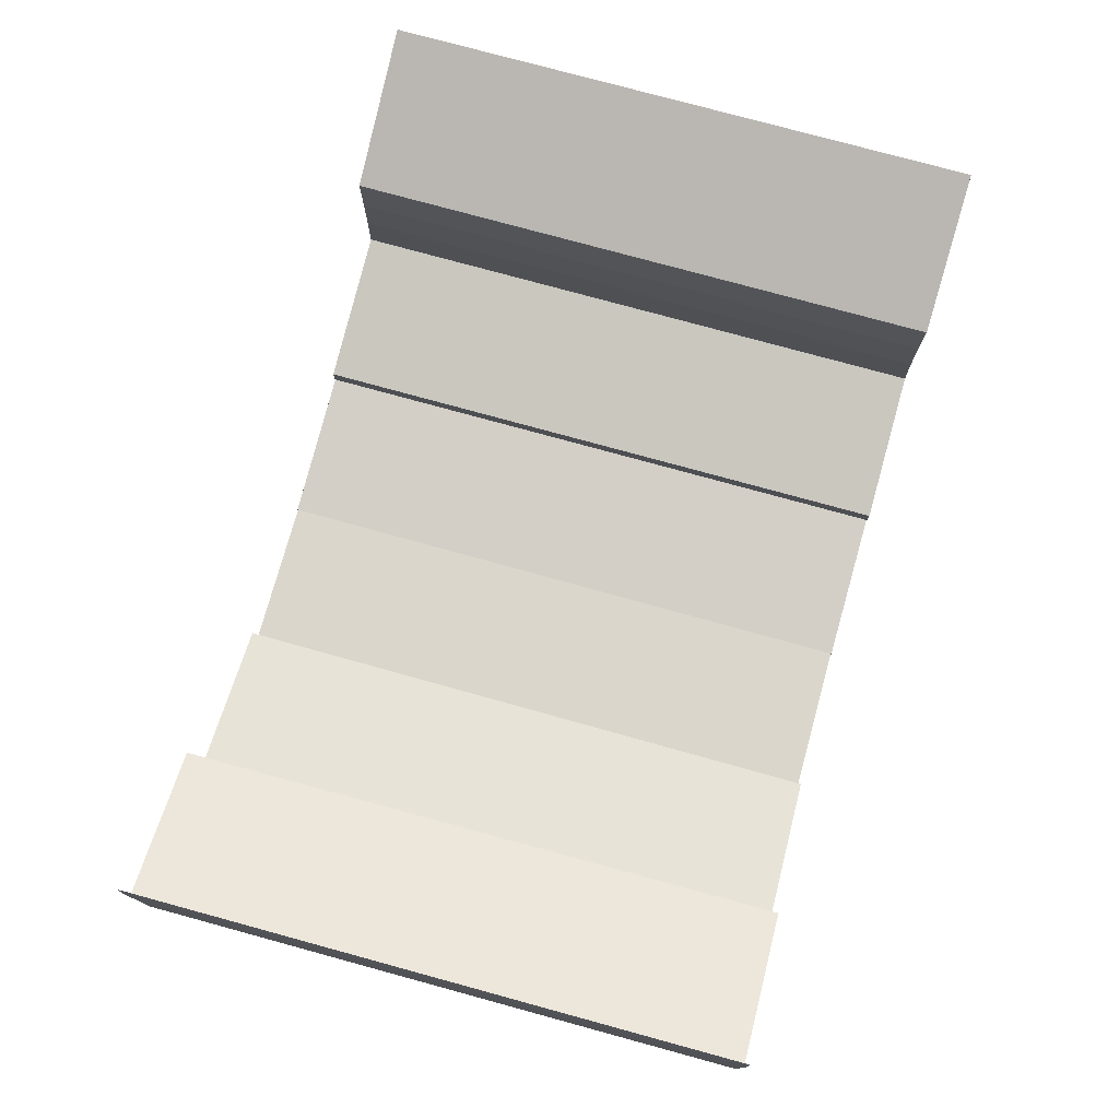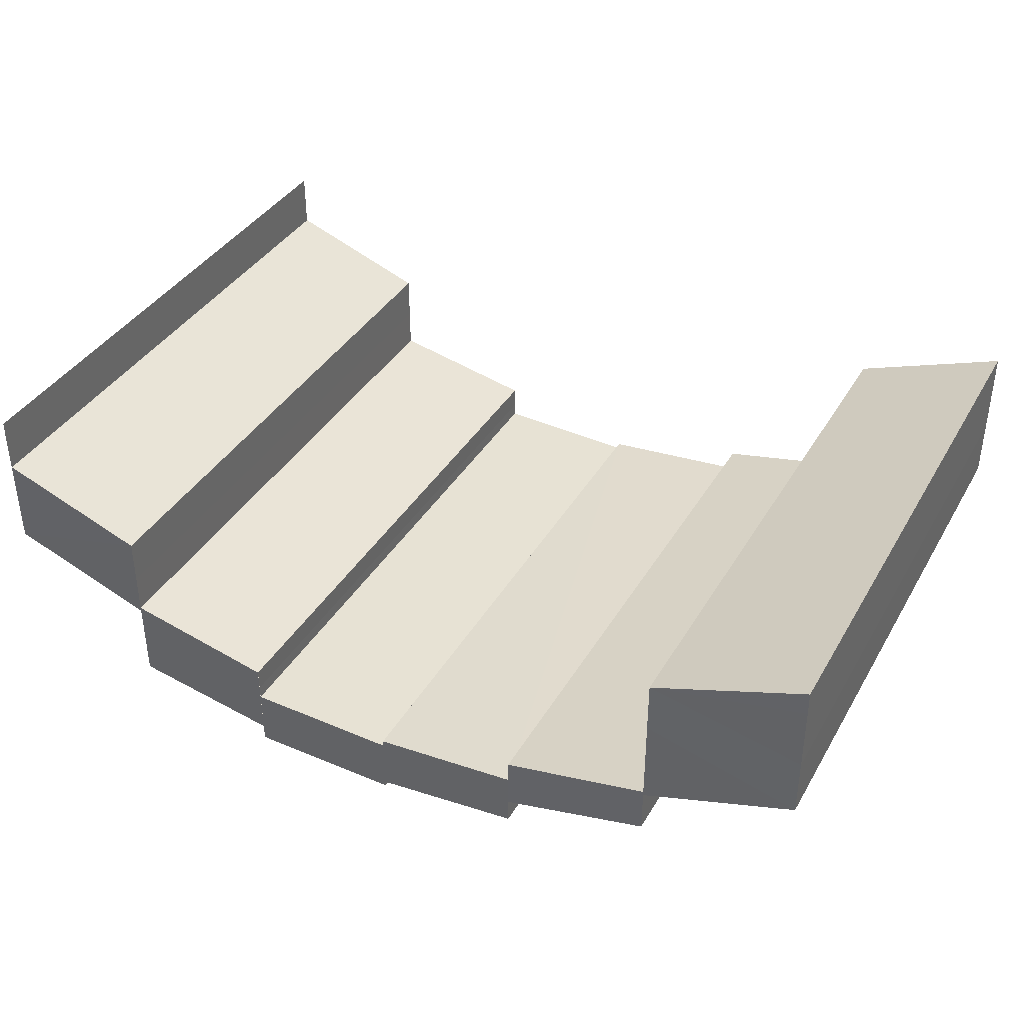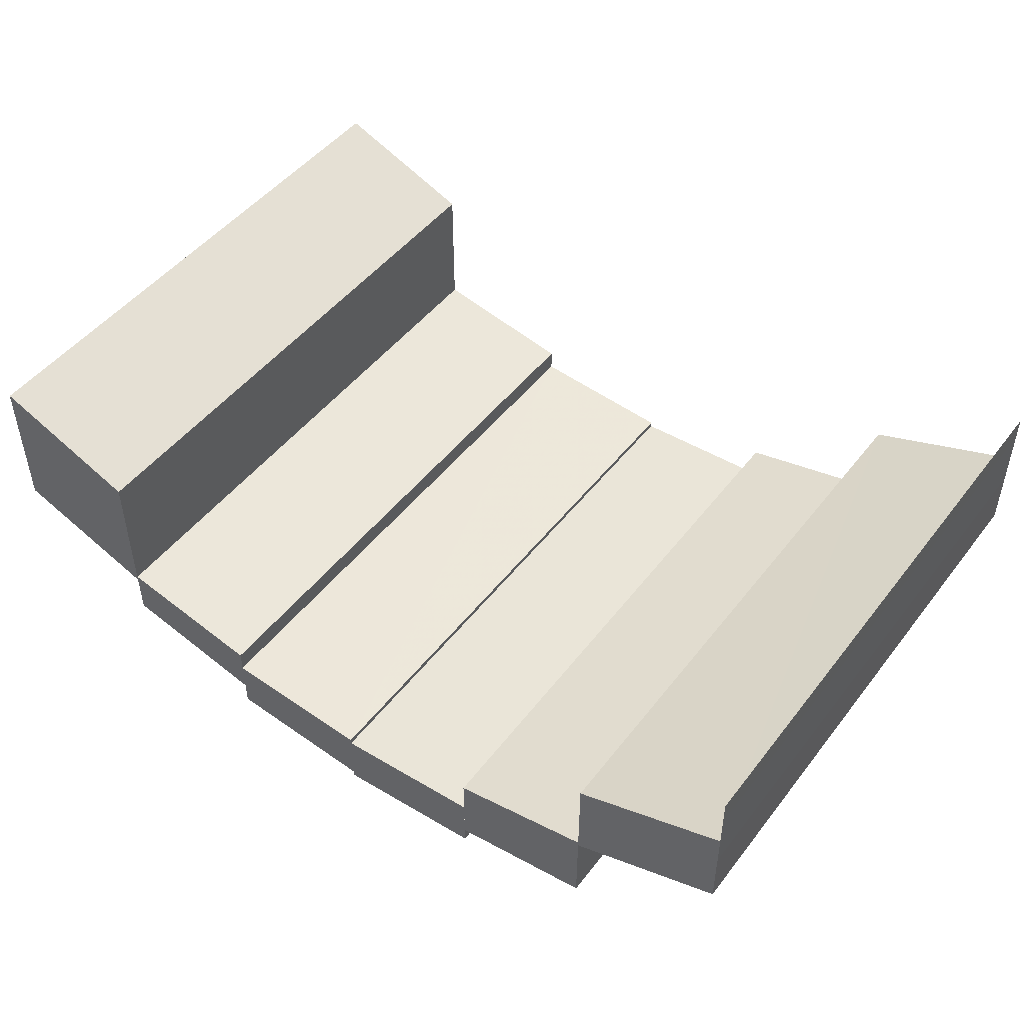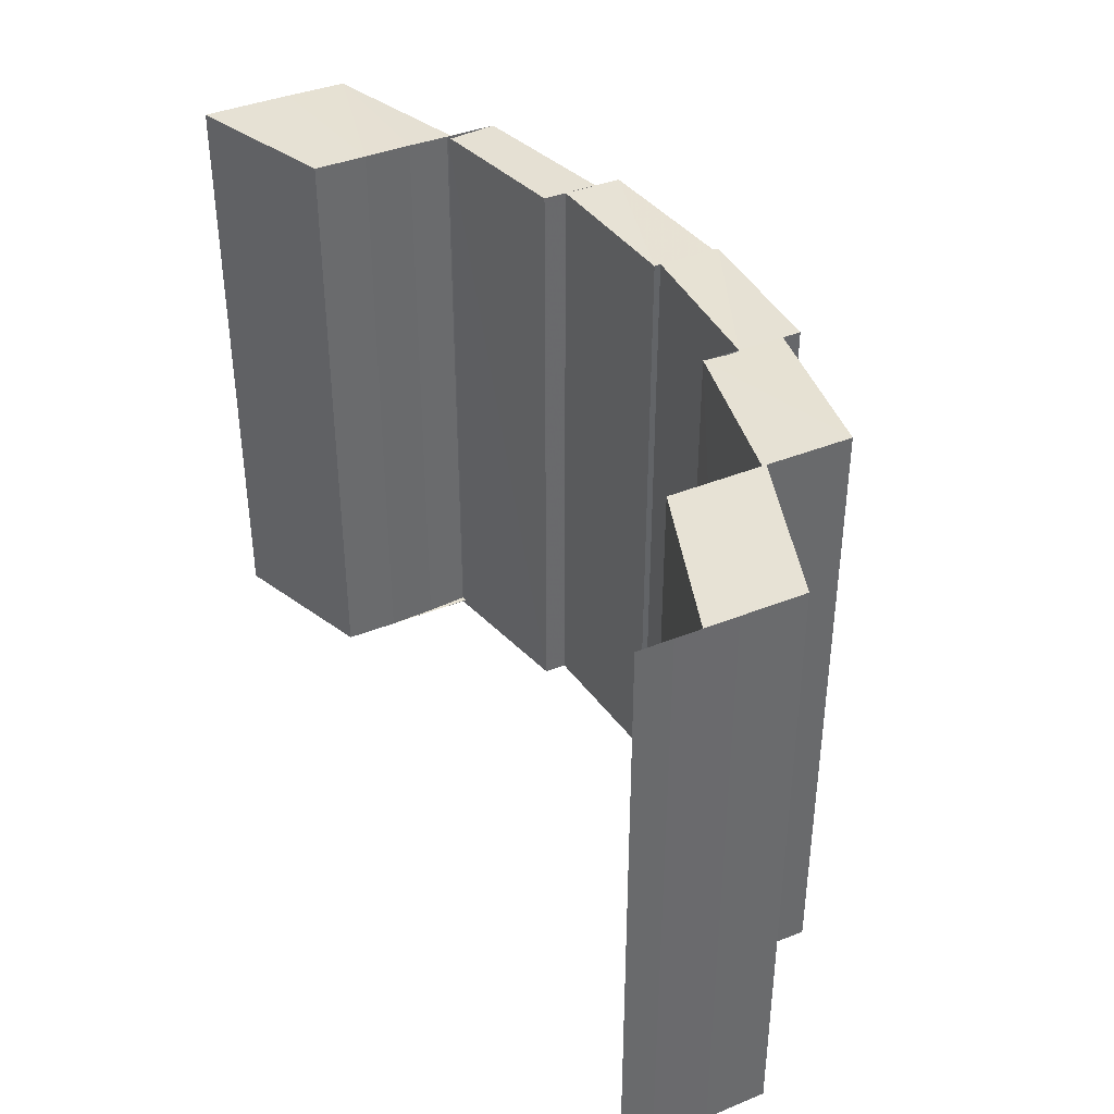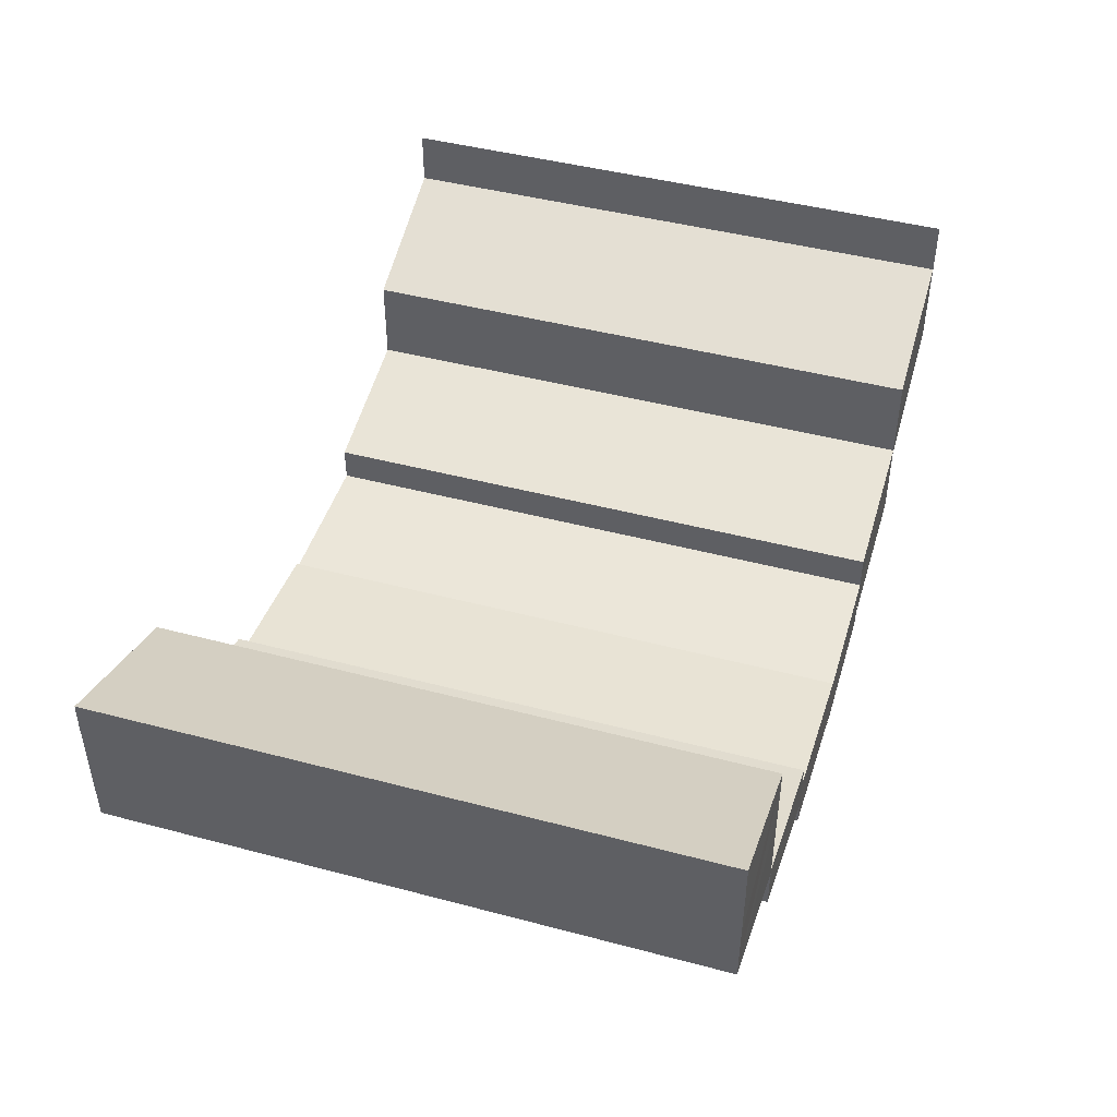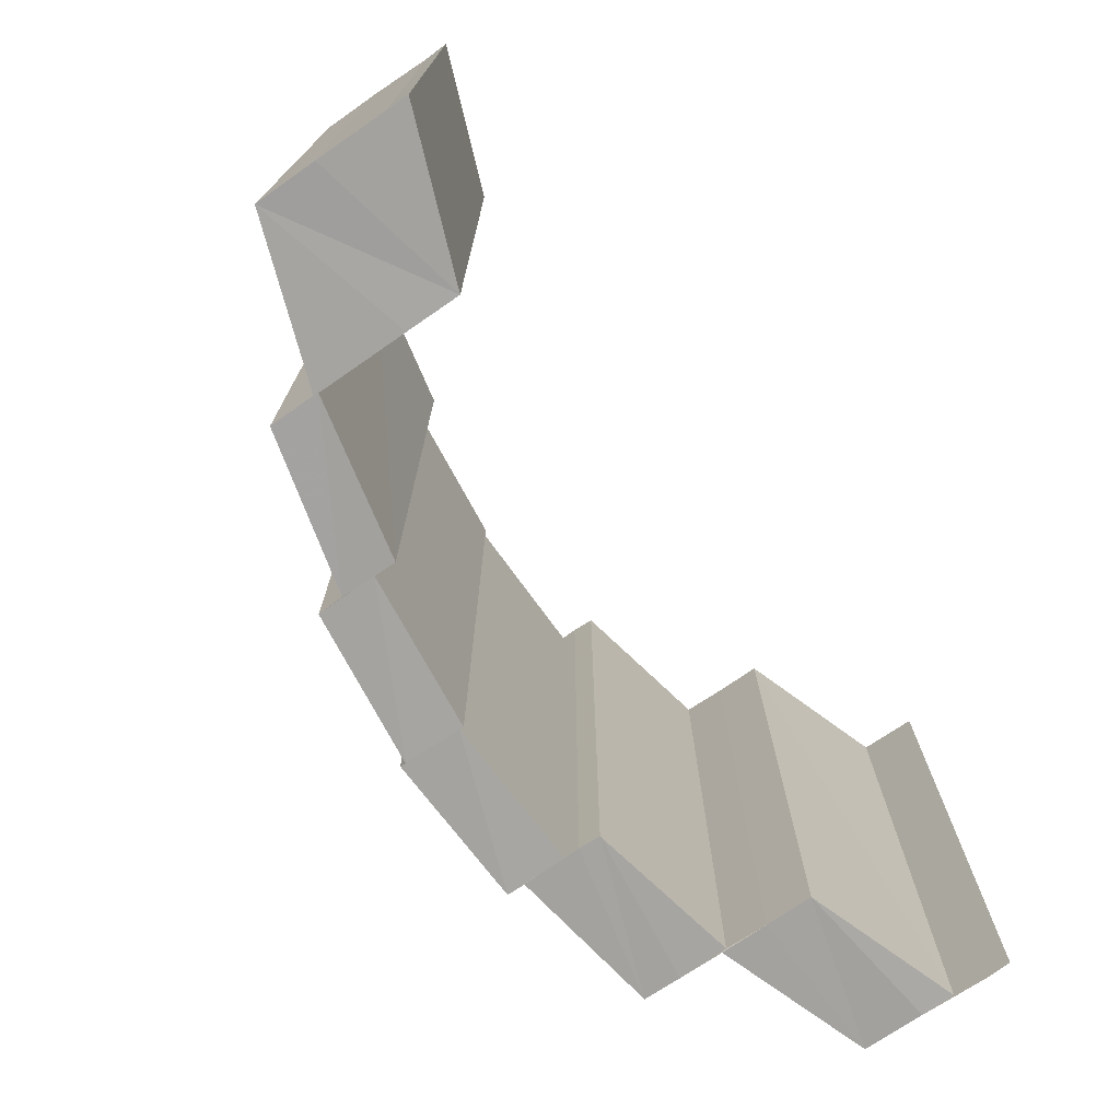
<metadata>
{"format":"obj","ext":"obj","renderer":"f3d","projection":"perspective","resolution":1024,"background":"white","views":[{"elev":75.8,"azim":105.5,"up":"+Z"},{"elev":38.1,"azim":-152.8,"up":"+Z"},{"elev":47.6,"azim":35.6,"up":"+Z"},{"elev":39.3,"azim":63.2,"up":"+Y"},{"elev":45.4,"azim":-73.0,"up":"+Z"},{"elev":-73.3,"azim":-55.5,"up":"+Y"}]}
</metadata>
<code>
o 4372
v 2209 1888 18.02
v 2209 1888 18.01
v 2209 1888 18.02
v 2209 1888 18.02
v 2209 1888 18.01
v 2209 1888 18.01
v 2209 1888 18.01
v 2209 1888 18.01
v 2209 1888 18.01
v 2209 1888 18.01
v 2209 1888 18.01
v 2209 1888 18.01
v 2209 1888 18.01
v 2209 1888 18.01
v 2209 1888 18
v 2209 1888 18.02
v 2209 1888 18.02
v 2209 1888 18.01
v 2209 1888 18.01
v 2209 1888 18.01
v 2209 1888 18.01
v 2209 1888 18.01
v 2209 1888 18.01
v 2209 1888 18.01
v 2209 1888 18.01
v 2209 1888 18
v 2209 1888 18
v 2209 1888 18
v 2209 1888 18.01
v 2209 1888 18
v 2209 1888 18
v 2209 1888 18.01
v 2209 1888 18.01
v 2209 1888 18.01
v 2209 1888 18.01
v 2209 1888 18.01
v 2209 1888 18
v 2209 1888 18
v 2209 1888 18
v 2209 1888 18.01
v 2209 1888 18
v 2209 1888 18
v 2209 1888 18
v 2209 1888 18
v 2209 1888 18
v 2209 1888 18
v 2209 1888 18
v 2209 1888 18
v 2209 1888 18
v 2209 1888 18
v 2209 1888 18
v 2209 1888 18
v 2209 1888 18
v 2209 1888 18
v 2209 1888 18
v 2209 1888 18
v 2209 1888 18
v 2209 1888 18
v 2209 1888 18
v 2209 1888 18
v 2209 1888 18
v 2209 1888 18
v 2209 1888 18
v 2209 1888 18
v 2209 1888 18
v 2209 1888 18
v 2209 1888 18
v 2209 1888 18
v 2209 1888 18
v 2209 1888 18
v 2209 1888 18
v 2209 1888 18
v 2209 1888 18
v 2209 1888 18
v 2209 1888 18
v 2209 1888 18
v 2209 1888 18
v 2209 1888 18
v 2209 1888 18
v 2209 1888 18
v 2209 1888 18
v 2209 1888 18
v 2209 1888 18
v 2209 1888 18
v 2209 1888 18
v 2209 1888 18
v 2209 1888 18
v 2209 1888 18
v 2209 1888 18
v 2209 1888 18
v 2209 1888 18
v 2209 1888 18
v 2209 1888 18
v 2209 1888 18
v 2209 1888 18
v 2209 1888 18
v 2209 1888 18
v 2209 1888 18
v 2209 1888 18
v 2209 1888 18
v 2209 1888 18
v 2209 1888 18
v 2209 1888 18
v 2209 1888 18
v 2209 1888 18
v 2209 1888 18
v 2209 1888 18
v 2209 1888 18
v 2209 1888 18
v 2209 1888 18
v 2209 1888 18
v 2209 1888 18
v 2209 1888 18
v 2209 1888 18
v 2209 1888 18
v 2209 1888 18
v 2209 1888 18
v 2209 1888 18
v 2209 1888 18
v 2209 1888 18
v 2209 1888 18
v 2209 1888 18
v 2209 1888 18
v 2209 1888 18
v 2209 1888 18
v 2209 1888 18
v 2209 1888 18
v 2209 1888 18
v 2209 1888 18
v 2209 1888 18
v 2209 1888 18
v 2209 1888 18
v 2209 1888 18
v 2209 1888 18
v 2209 1888 18
v 2209 1888 18
v 2209 1888 18
v 2209 1888 18
v 2209 1888 18
v 2209 1888 18
v 2209 1888 18
v 2209 1888 18
v 2209 1888 18
v 2209 1888 18
v 2209 1888 18.01
v 2209 1888 18
v 2209 1888 18
v 2209 1888 18.01
v 2209 1888 18
v 2209 1888 18.01
v 2209 1888 18.01
v 2209 1888 18.01
v 2209 1888 18.01
v 2209 1888 18.01
v 2209 1888 18.01
v 2209 1888 18.01
v 2209 1888 18.01
v 2209 1888 18
v 2209 1888 18.01
v 2209 1888 18.01
v 2209 1888 18.02
v 2209 1888 18.02
v 2209 1888 18.01
v 2209 1888 18.01
v 2209 1888 18.01
v 2209 1888 18.02
v 2209 1888 18.02
v 2209 1888 18.01
v 2209 1888 18.02
v 2209 1888 18.02
v 2209 1888 18.01
v 2209 1888 18.01
v 2209 1888 18.01
v 2209 1888 18.01
v 2209 1888 18.01
v 2209 1888 18.01
v 2209 1888 18
v 2209 1888 18
v 2209 1888 18.01
v 2209 1888 18.01
v 2209 1888 18.02
v 2209 1888 18.01
v 2209 1888 18.01
v 2209 1888 18.02
v 2209 1888 18.02
v 2209 1888 18.01
v 2209 1888 18.01
v 2209 1888 18
v 2209 1888 18
v 2209 1888 18
v 2209 1888 18
v 2209 1888 18
v 2209 1888 18
v 2209 1888 18
v 2209 1888 18
f 1 2 3
f 4 1 3
f 2 5 3
f 6 7 2
f 7 8 9
f 9 10 5
f 10 11 12
f 13 14 5
f 14 15 10
f 16 3 17
f 17 18 16
f 18 19 4
f 20 21 19
f 22 23 24
f 25 26 23
f 27 28 25
f 29 27 25
f 30 31 28
f 32 29 22
f 29 33 34
f 32 34 35
f 36 37 32
f 38 39 40
f 38 41 42
f 41 43 42
f 44 45 41
f 45 46 47
f 48 49 43
f 49 50 43
f 50 51 52
f 52 53 54
f 55 56 53
f 52 55 57
f 57 58 59
f 60 61 58
f 55 62 60
f 63 64 62
f 65 63 66
f 67 68 60
f 68 69 70
f 71 70 72
f 73 74 75
f 76 77 78
f 77 79 80
f 81 82 83
f 84 85 81
f 85 86 87
f 88 87 89
f 90 91 92
f 91 93 94
f 95 96 97
f 98 99 95
f 99 100 101
f 102 101 103
f 104 105 106
f 105 107 108
f 109 110 111
f 112 113 109
f 114 115 113
f 116 112 117
f 118 119 112
f 120 121 122
f 121 123 124
f 125 126 127
f 128 129 125
f 130 131 129
f 132 128 133
f 134 135 128
f 136 137 138
f 137 139 140
f 141 142 143
f 144 145 141
f 144 146 147
f 145 148 141
f 149 150 145
f 151 152 148
f 150 153 154
f 154 155 148
f 152 156 155
f 155 157 158
f 159 160 157
f 156 161 159
f 161 162 163
f 164 163 165
f 153 166 164
f 166 167 168
f 169 167 170
f 171 168 172
f 173 172 174
f 175 176 173
f 177 175 178
f 179 169 180
f 180 181 171
f 181 170 182
f 180 182 183
f 184 185 181
f 186 179 187
f 187 183 188
f 189 178 190
f 191 189 190
f 190 192 193
f 191 194 195

</code>
